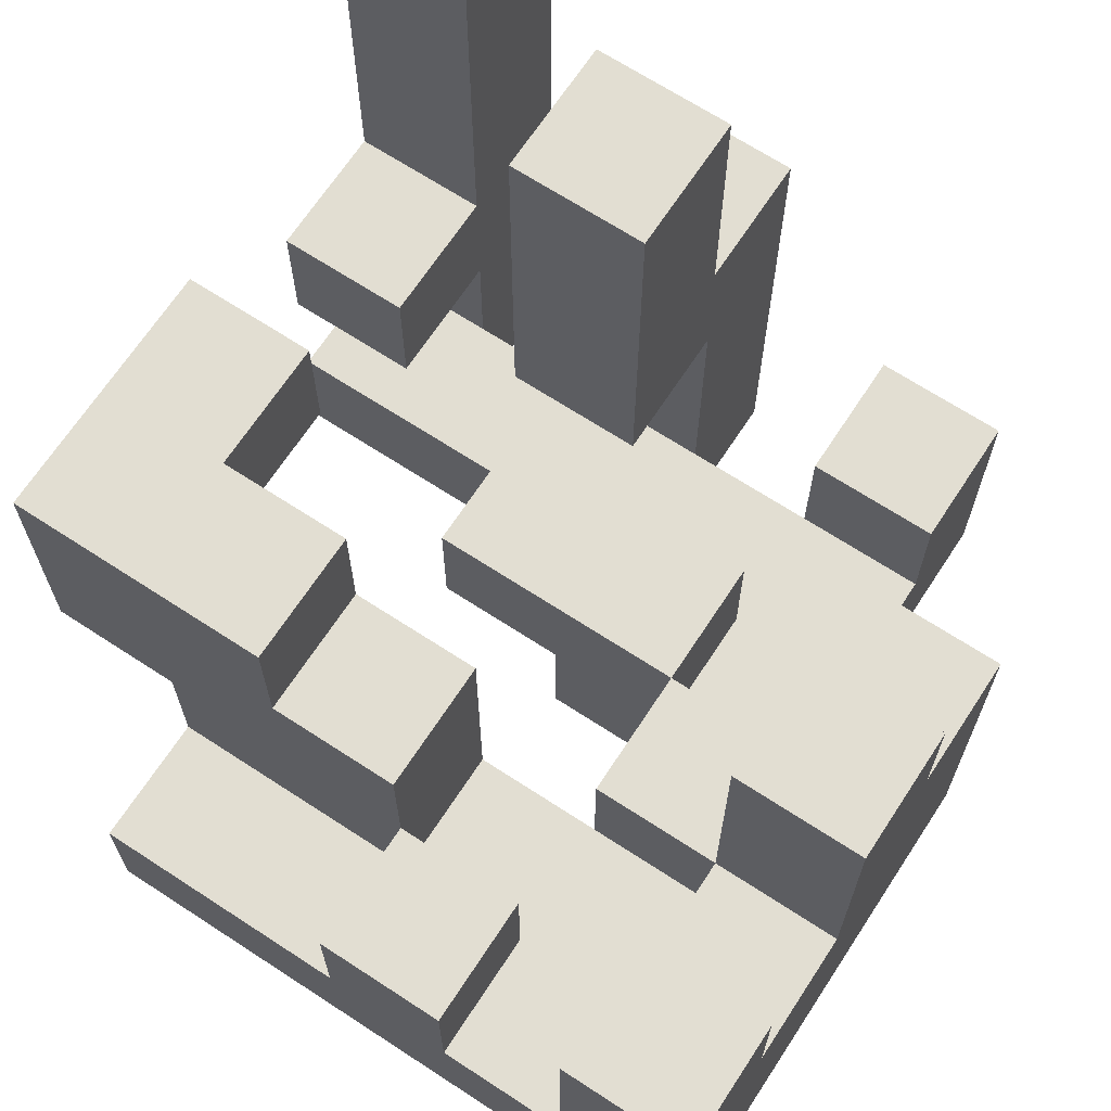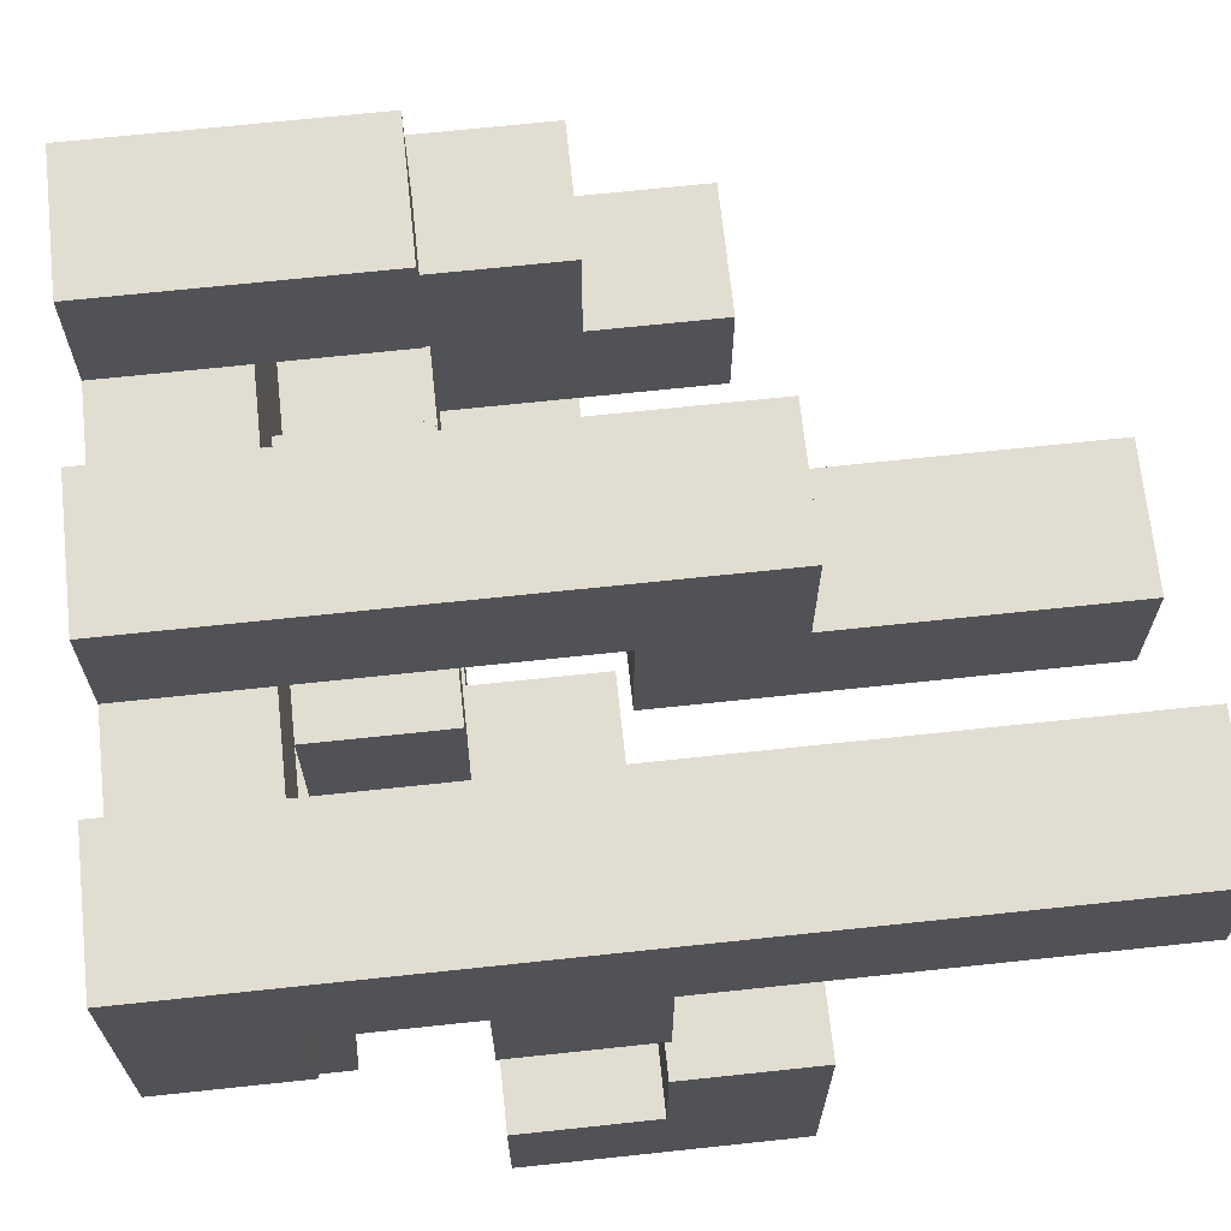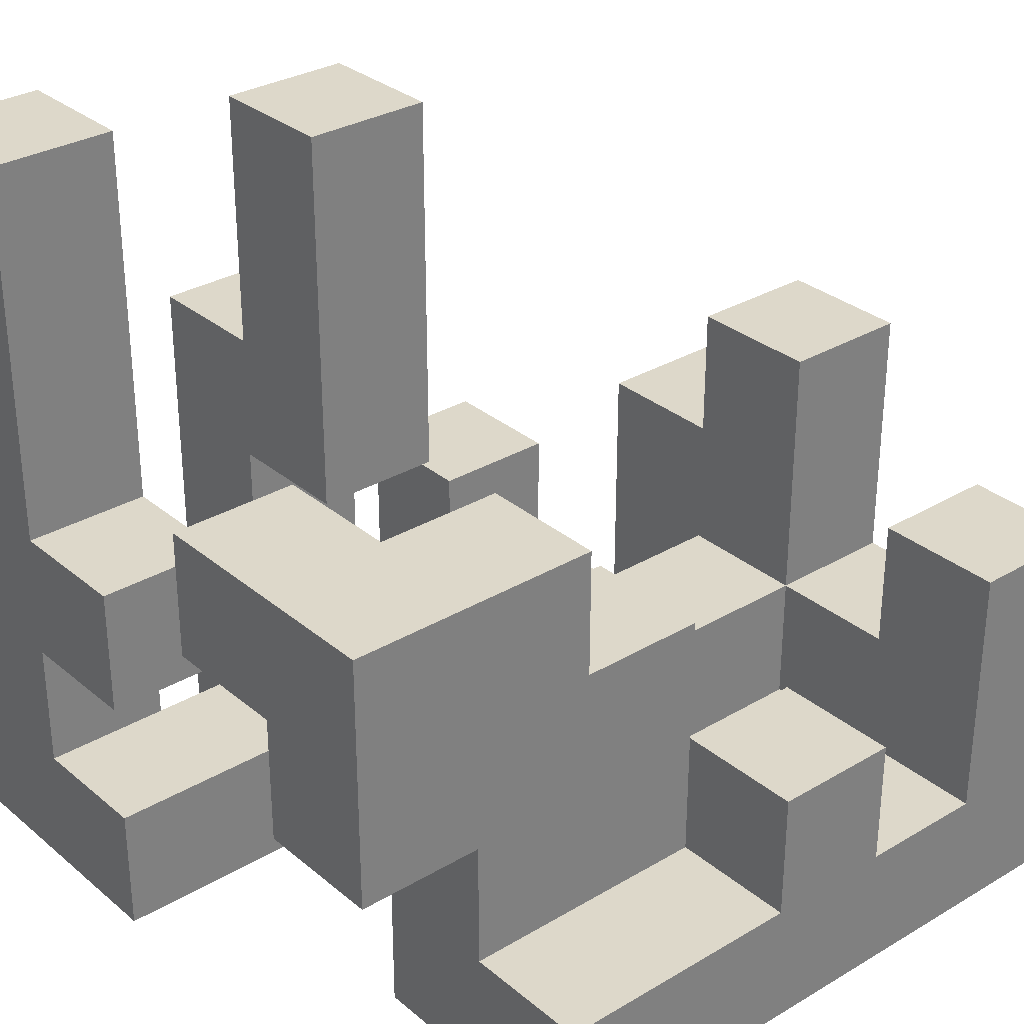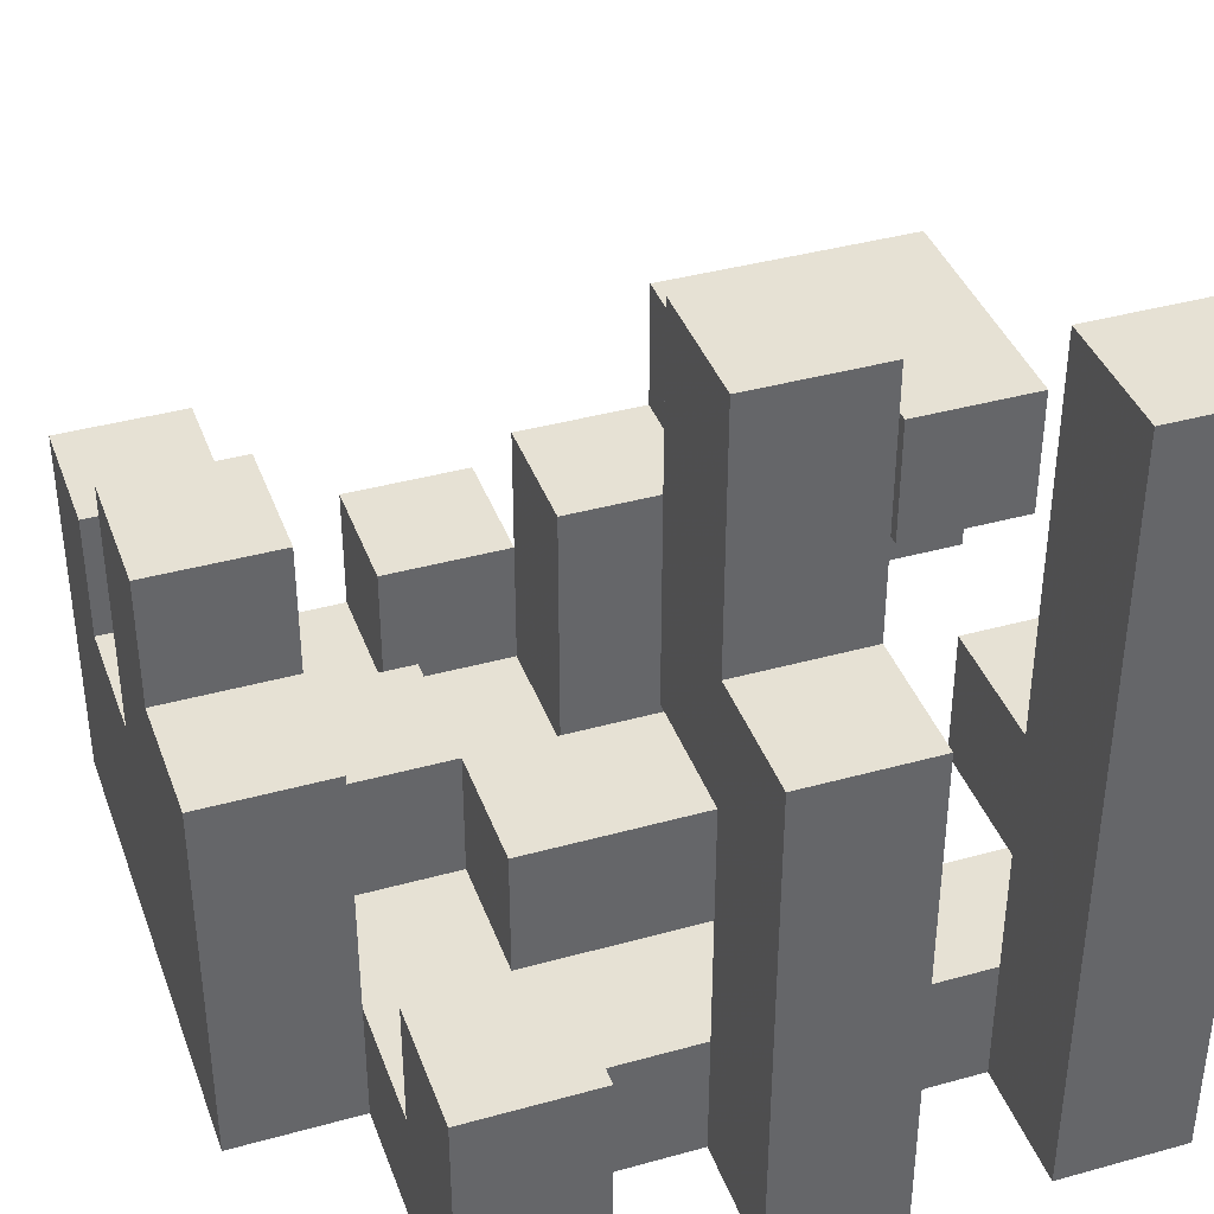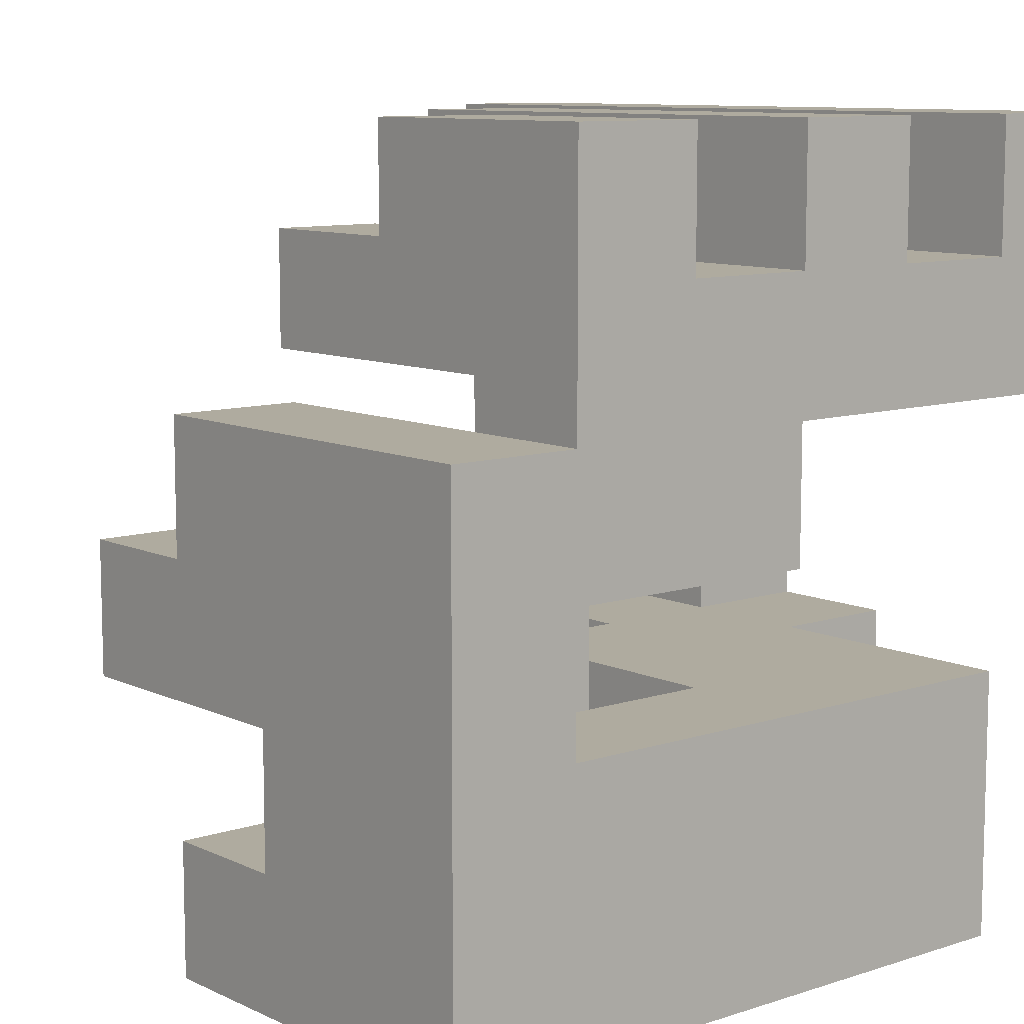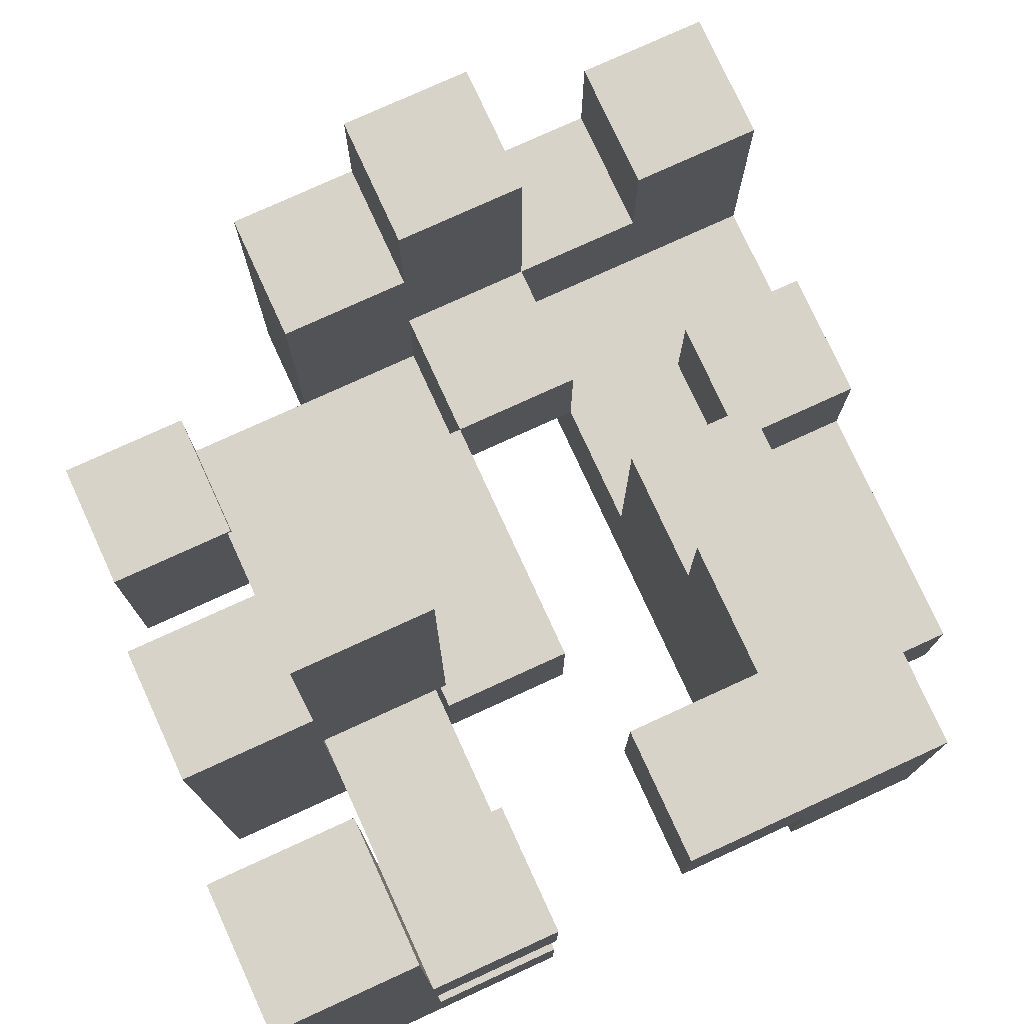
<metadata>
{"format":"obj","ext":"obj","renderer":"f3d","projection":"perspective","resolution":1024,"background":"white","views":[{"elev":67.8,"azim":33.2,"up":"+Z"},{"elev":68.6,"azim":-96.1,"up":"+Y"},{"elev":31.0,"azim":-40.3,"up":"+Z"},{"elev":39.2,"azim":160.9,"up":"+Z"},{"elev":9.6,"azim":139.9,"up":"+Y"},{"elev":77.0,"azim":-114.6,"up":"+Z"}]}
</metadata>
<code>
v -0.6667 -1 -1
v -0.6667 -1 -0.6667
v -0.6667 -0.6667 -0.6667
v -0.6667 -0.6667 -1
v -0.3333 -1 -1
v -0.3333 -1 -0.6667
v -0.3333 -0.6667 -1
v -0.3333 -0.6667 -0.6667
v -0 -1 -1
v -0 -1 -0.6667
v -0 -0.6667 -1
v -0 -0.6667 -0.6667
v 0.3333 -1 -1
v 0.3333 -1 -0.6667
v 0.3333 -0.6667 -1
v 0.6667 -1 -1
v 0.6667 -1 -0.6667
v 0.6667 -0.6667 -1
v 0.6667 -0.6667 -0.6667
v 0.3333 -0.6667 -0.6667
v 1 -1 -1
v 1 -0.6667 -1
v 1 -0.6667 -0.6667
v 1 -1 -0.6667
v -0.6667 -0.3333 -0.6667
v -0.6667 -0.3333 -1
v -0.3333 -0.3333 -0.6667
v -0.3333 -0.3333 -1
v -0 -0.3333 -0.6667
v -0 -0.3333 -1
v 0.3333 -0.3333 -0.6667
v 0.3333 -0.3333 -1
v 0.6667 -0.3333 -0.6667
v 0.6667 -0.3333 -1
v 1 -0.3333 -1
v 1 -0.3333 -0.6667
v 0.6667 -0 -0.6667
v 0.6667 -0 -1
v 1 -0 -1
v 1 -0 -0.6667
v -0 -0 -1
v -0 -0 -0.6667
v -0 0.3333 -0.6667
v -0 0.3333 -1
v 0.3333 -0 -1
v 0.3333 -0 -0.6667
v 0.3333 0.3333 -1
v 0.6667 0.3333 -1
v 0.6667 0.3333 -0.6667
v 0.3333 0.3333 -0.6667
v 1 0.3333 -1
v 1 0.3333 -0.6667
v -1 0.3333 -1
v -1 0.3333 -0.6667
v -1 0.6667 -0.6667
v -1 0.6667 -1
v -0.6667 0.3333 -1
v -0.6667 0.3333 -0.6667
v -0.6667 0.6667 -1
v -0.6667 0.6667 -0.6667
v -0.3333 0.3333 -1
v -0.3333 0.3333 -0.6667
v -0.3333 0.6667 -0.6667
v -0.3333 0.6667 -1
v -0 0.6667 -1
v -0 0.6667 -0.6667
v 0.3333 0.6667 -0.6667
v 0.3333 0.6667 -1
v 0.6667 0.6667 -1
v 0.6667 0.6667 -0.6667
v -1 1 -0.6667
v -1 1 -1
v -0.6667 1 -1
v -0.6667 1 -0.6667
v -0.3333 1 -0.6667
v -0.3333 1 -1
v -0 1 -1
v -0 1 -0.6667
v 0.3333 1 -0.6667
v 0.3333 1 -1
v 0.6667 1 -1
v 0.6667 1 -0.6667
v -0 -1 -0.3333
v -0 -0.6667 -0.3333
v 0.3333 -0.6667 -0.3333
v 0.3333 -1 -0.3333
v 0.6667 -1 -0.3333
v 0.6667 -0.6667 -0.3333
v 1 -0.6667 -0.3333
v 1 -1 -0.3333
v -0.6667 -0.6667 -0.3333
v -0.6667 -0.3333 -0.3333
v -0.3333 -0.6667 -0.3333
v -0.3333 -0.3333 -0.3333
v -0 -0.3333 -0.3333
v 0.6667 -0.3333 -0.3333
v 1 -0.3333 -0.3333
v 0.3333 -0.3333 -0.3333
v 0.3333 -0 -0.3333
v 0.6667 -0 -0.3333
v 1 -0 -0.3333
v -0.3333 -0 -0.6667
v -0.3333 -0 -0.3333
v -0.3333 0.3333 -0.3333
v -0 -0 -0.3333
v -0 0.3333 -0.3333
v 0.3333 0.3333 -0.3333
v 0.6667 0.3333 -0.3333
v 1 0.3333 -0.3333
v -1 0.6667 -0.3333
v -1 1 -0.3333
v -0.6667 1 -0.3333
v -0.6667 0.6667 -0.3333
v -0.3333 0.6667 -0.3333
v -0.3333 1 -0.3333
v -0 1 -0.3333
v -0 0.6667 -0.3333
v 0.3333 0.6667 -0.3333
v 0.3333 1 -0.3333
v 0.6667 1 -0.3333
v 0.6667 0.6667 -0.3333
v 0.6667 -1 -0
v 0.6667 -0.6667 -0
v 1 -0.6667 -0
v 1 -1 -0
v -1 -0.6667 -0.3333
v -1 -0.6667 -0
v -1 -0.3333 -0
v -1 -0.3333 -0.3333
v -0.6667 -0.6667 -0
v -0.6667 -0.3333 -0
v -0.3333 -0.6667 -0
v -0.3333 -0.3333 -0
v -0 -0.3333 -0
v -0 -0.6667 -0
v 0.6667 -0.3333 -0
v 0.6667 -0 -0
v 1 -0 -0
v 1 -0.3333 -0
v 0.6667 0.3333 -0
v 1 0.3333 -0
v -1 0.3333 -0.3333
v -1 0.3333 -0
v -1 0.6667 -0
v -0.6667 0.3333 -0.3333
v -0.6667 0.6667 -0
v -0.6667 0.3333 -0
v -1 1 -0
v -0.6667 1 -0
v -0.3333 0.6667 -0
v -0.3333 1 -0
v -0 1 -0
v -0 0.6667 -0
v -1 -0.6667 0.3333
v -1 -0.3333 0.3333
v -0.6667 -0.6667 0.3333
v -0.6667 -0.3333 0.3333
v -0.3333 -0.3333 0.3333
v -0.3333 -0.6667 0.3333
v -1 -0 0.3333
v -1 -0 -0
v -0.6667 -0 -0
v -0.6667 -0 0.3333
v 0.6667 -0.3333 0.3333
v 0.6667 -0 0.3333
v 1 -0 0.3333
v 1 -0.3333 0.3333
v -0.3333 0.3333 -0
v -0.3333 0.3333 0.3333
v -0.3333 0.6667 0.3333
v -0 0.3333 -0
v -0 0.6667 0.3333
v -0 0.3333 0.3333
v -1 0.6667 0.3333
v -1 1 0.3333
v -0.6667 1 0.3333
v -0.6667 0.6667 0.3333
v -0.3333 1 0.3333
v -0 1 0.3333
v -0.3333 0.3333 0.6667
v -0.3333 0.6667 0.6667
v -0 0.6667 0.6667
v -0 0.3333 0.6667
v -1 0.6667 0.6667
v -1 1 0.6667
v -0.6667 1 0.6667
v -0.6667 0.6667 0.6667
v -0.3333 0.3333 1
v -0.3333 0.6667 1
v -0 0.6667 1
v -0 0.3333 1
v -1 0.6667 1
v -1 1 1
v -0.6667 1 1
v -0.6667 0.6667 1
f 1 2 3
f 1 3 4
f 1 5 6
f 1 6 2
f 1 4 7
f 1 7 5
f 2 6 8
f 2 8 3
f 5 9 10
f 5 10 6
f 5 7 11
f 5 11 9
f 6 10 12
f 6 12 8
f 9 13 14
f 9 14 10
f 9 11 15
f 9 15 13
f 13 16 17
f 13 17 14
f 13 15 18
f 13 18 16
f 14 17 19
f 14 19 20
f 21 22 23
f 21 23 24
f 16 21 24
f 16 24 17
f 16 18 22
f 16 22 21
f 4 3 25
f 4 25 26
f 26 25 27
f 26 27 28
f 4 26 28
f 4 28 7
f 28 27 29
f 28 29 30
f 7 28 30
f 7 30 11
f 30 29 31
f 30 31 32
f 11 30 32
f 11 32 15
f 12 20 31
f 12 31 29
f 32 31 33
f 32 33 34
f 15 32 34
f 15 34 18
f 20 19 33
f 20 33 31
f 22 35 36
f 22 36 23
f 18 34 35
f 18 35 22
f 34 33 37
f 34 37 38
f 35 39 40
f 35 40 36
f 34 38 39
f 34 39 35
f 41 42 43
f 41 43 44
f 41 45 46
f 41 46 42
f 41 44 47
f 41 47 45
f 45 38 37
f 45 37 46
f 45 47 48
f 45 48 38
f 46 37 49
f 46 49 50
f 39 51 52
f 39 52 40
f 48 49 52
f 48 52 51
f 38 48 51
f 38 51 39
f 53 54 55
f 53 55 56
f 53 57 58
f 53 58 54
f 53 56 59
f 53 59 57
f 54 58 60
f 54 60 55
f 57 61 62
f 57 62 58
f 59 60 63
f 59 63 64
f 57 59 64
f 57 64 61
f 58 62 63
f 58 63 60
f 61 44 43
f 61 43 62
f 61 64 65
f 61 65 44
f 62 43 66
f 62 66 63
f 65 66 67
f 65 67 68
f 44 65 68
f 44 68 47
f 43 50 67
f 43 67 66
f 48 69 70
f 48 70 49
f 47 68 69
f 47 69 48
f 50 49 70
f 50 70 67
f 56 55 71
f 56 71 72
f 59 73 74
f 59 74 60
f 72 71 74
f 72 74 73
f 56 72 73
f 56 73 59
f 64 63 75
f 64 75 76
f 65 77 78
f 65 78 66
f 76 75 78
f 76 78 77
f 64 76 77
f 64 77 65
f 68 67 79
f 68 79 80
f 69 81 82
f 69 82 70
f 80 79 82
f 80 82 81
f 68 80 81
f 68 81 69
f 10 83 84
f 10 84 12
f 14 20 85
f 14 85 86
f 10 14 86
f 10 86 83
f 12 84 85
f 12 85 20
f 83 86 85
f 83 85 84
f 17 87 88
f 17 88 19
f 24 23 89
f 24 89 90
f 17 24 90
f 17 90 87
f 3 91 92
f 3 92 25
f 3 8 93
f 3 93 91
f 25 92 94
f 25 94 27
f 12 29 95
f 12 95 84
f 8 12 84
f 8 84 93
f 27 94 95
f 27 95 29
f 19 88 96
f 19 96 33
f 23 36 97
f 23 97 89
f 88 89 97
f 88 97 96
f 31 98 99
f 31 99 46
f 31 33 96
f 31 96 98
f 46 99 100
f 46 100 37
f 31 46 37
f 31 37 33
f 98 96 100
f 98 100 99
f 36 40 101
f 36 101 97
f 102 103 104
f 102 104 62
f 102 42 105
f 102 105 103
f 62 104 106
f 62 106 43
f 102 62 43
f 102 43 42
f 103 105 106
f 103 106 104
f 46 50 107
f 46 107 99
f 42 46 99
f 42 99 105
f 43 106 107
f 43 107 50
f 105 99 107
f 105 107 106
f 37 100 108
f 37 108 49
f 40 52 109
f 40 109 101
f 49 108 109
f 49 109 52
f 55 110 111
f 55 111 71
f 60 74 112
f 60 112 113
f 55 60 113
f 55 113 110
f 71 111 112
f 71 112 74
f 63 114 115
f 63 115 75
f 66 78 116
f 66 116 117
f 63 66 117
f 63 117 114
f 75 115 116
f 75 116 78
f 67 118 119
f 67 119 79
f 70 82 120
f 70 120 121
f 67 70 121
f 67 121 118
f 79 119 120
f 79 120 82
f 118 121 120
f 118 120 119
f 87 122 123
f 87 123 88
f 90 89 124
f 90 124 125
f 87 90 125
f 87 125 122
f 88 123 124
f 88 124 89
f 122 125 124
f 122 124 123
f 126 127 128
f 126 128 129
f 126 91 130
f 126 130 127
f 129 128 131
f 129 131 92
f 126 129 92
f 126 92 91
f 91 93 132
f 91 132 130
f 92 131 133
f 92 133 94
f 84 95 134
f 84 134 135
f 93 84 135
f 93 135 132
f 94 133 134
f 94 134 95
f 132 135 134
f 132 134 133
f 96 136 137
f 96 137 100
f 97 101 138
f 97 138 139
f 96 97 139
f 96 139 136
f 100 137 140
f 100 140 108
f 101 109 141
f 101 141 138
f 108 140 141
f 108 141 109
f 137 138 141
f 137 141 140
f 142 143 144
f 142 144 110
f 145 113 146
f 145 146 147
f 142 145 147
f 142 147 143
f 142 110 113
f 142 113 145
f 143 147 146
f 143 146 144
f 110 144 148
f 110 148 111
f 113 112 149
f 113 149 146
f 111 148 149
f 111 149 112
f 114 150 151
f 114 151 115
f 117 116 152
f 117 152 153
f 114 117 153
f 114 153 150
f 115 151 152
f 115 152 116
f 127 154 155
f 127 155 128
f 127 130 156
f 127 156 154
f 154 156 157
f 154 157 155
f 132 133 158
f 132 158 159
f 130 132 159
f 130 159 156
f 131 157 158
f 131 158 133
f 156 159 158
f 156 158 157
f 128 155 160
f 128 160 161
f 131 162 163
f 131 163 157
f 161 160 163
f 161 163 162
f 128 161 162
f 128 162 131
f 155 157 163
f 155 163 160
f 136 164 165
f 136 165 137
f 139 138 166
f 139 166 167
f 136 139 167
f 136 167 164
f 137 165 166
f 137 166 138
f 164 167 166
f 164 166 165
f 168 169 170
f 168 170 150
f 171 153 172
f 171 172 173
f 168 171 173
f 168 173 169
f 168 150 153
f 168 153 171
f 144 174 175
f 144 175 148
f 146 149 176
f 146 176 177
f 144 146 177
f 144 177 174
f 148 175 176
f 148 176 149
f 150 170 178
f 150 178 151
f 153 152 179
f 153 179 172
f 151 178 179
f 151 179 152
f 170 172 179
f 170 179 178
f 169 180 181
f 169 181 170
f 173 172 182
f 173 182 183
f 169 173 183
f 169 183 180
f 170 181 182
f 170 182 172
f 174 184 185
f 174 185 175
f 177 176 186
f 177 186 187
f 174 177 187
f 174 187 184
f 175 185 186
f 175 186 176
f 180 188 189
f 180 189 181
f 183 182 190
f 183 190 191
f 180 183 191
f 180 191 188
f 181 189 190
f 181 190 182
f 188 191 190
f 188 190 189
f 184 192 193
f 184 193 185
f 187 186 194
f 187 194 195
f 184 187 195
f 184 195 192
f 185 193 194
f 185 194 186
f 192 195 194
f 192 194 193

</code>
